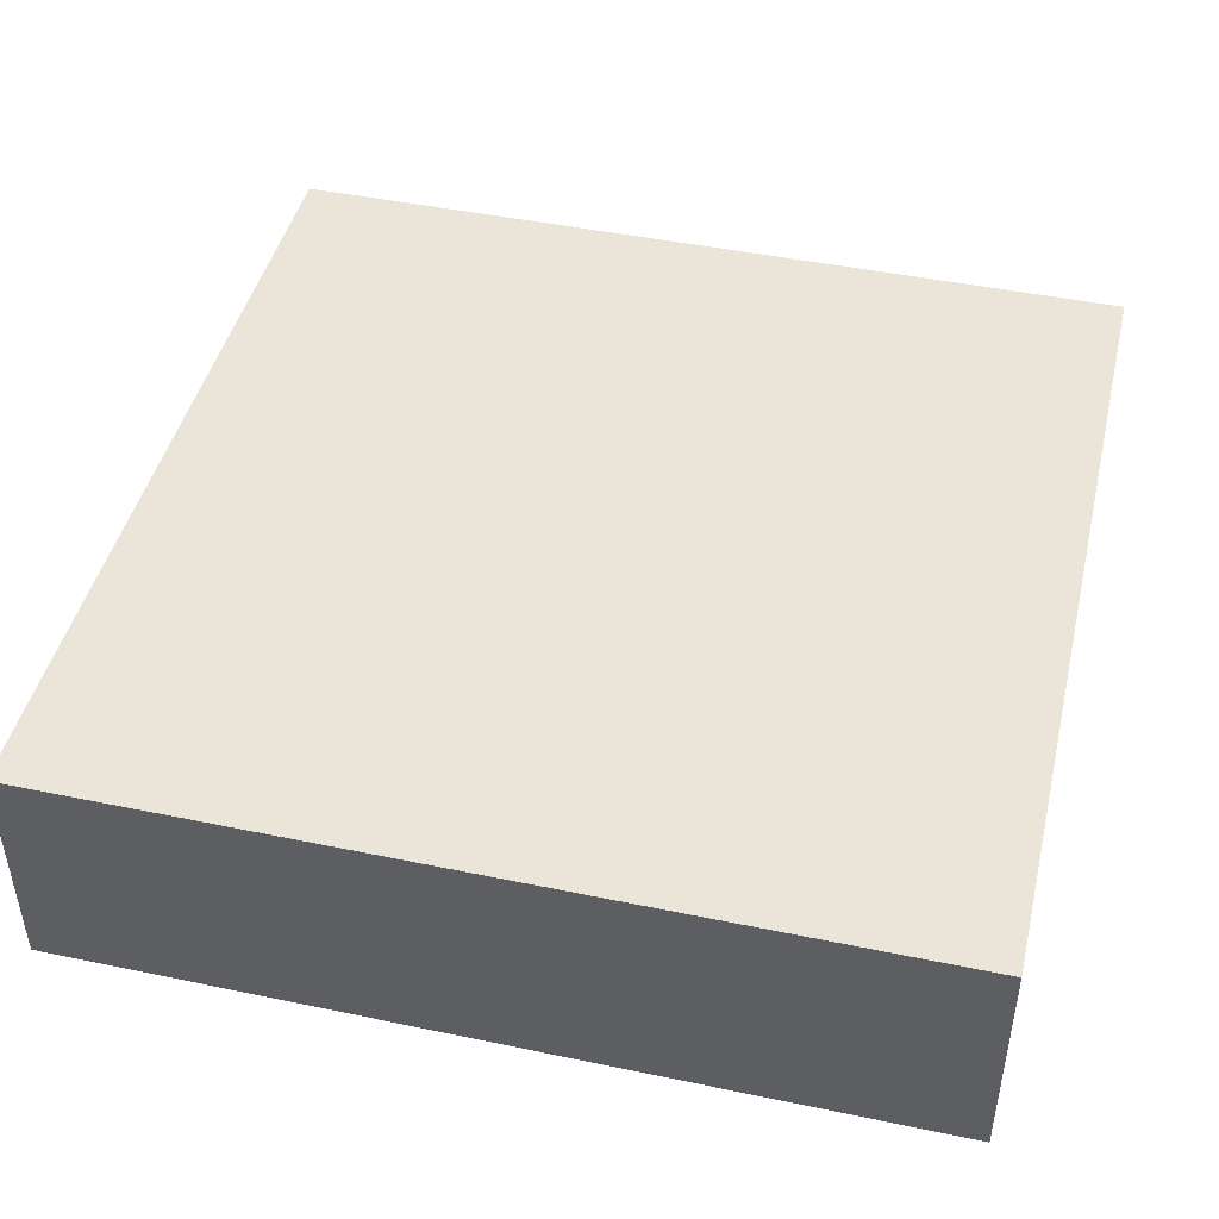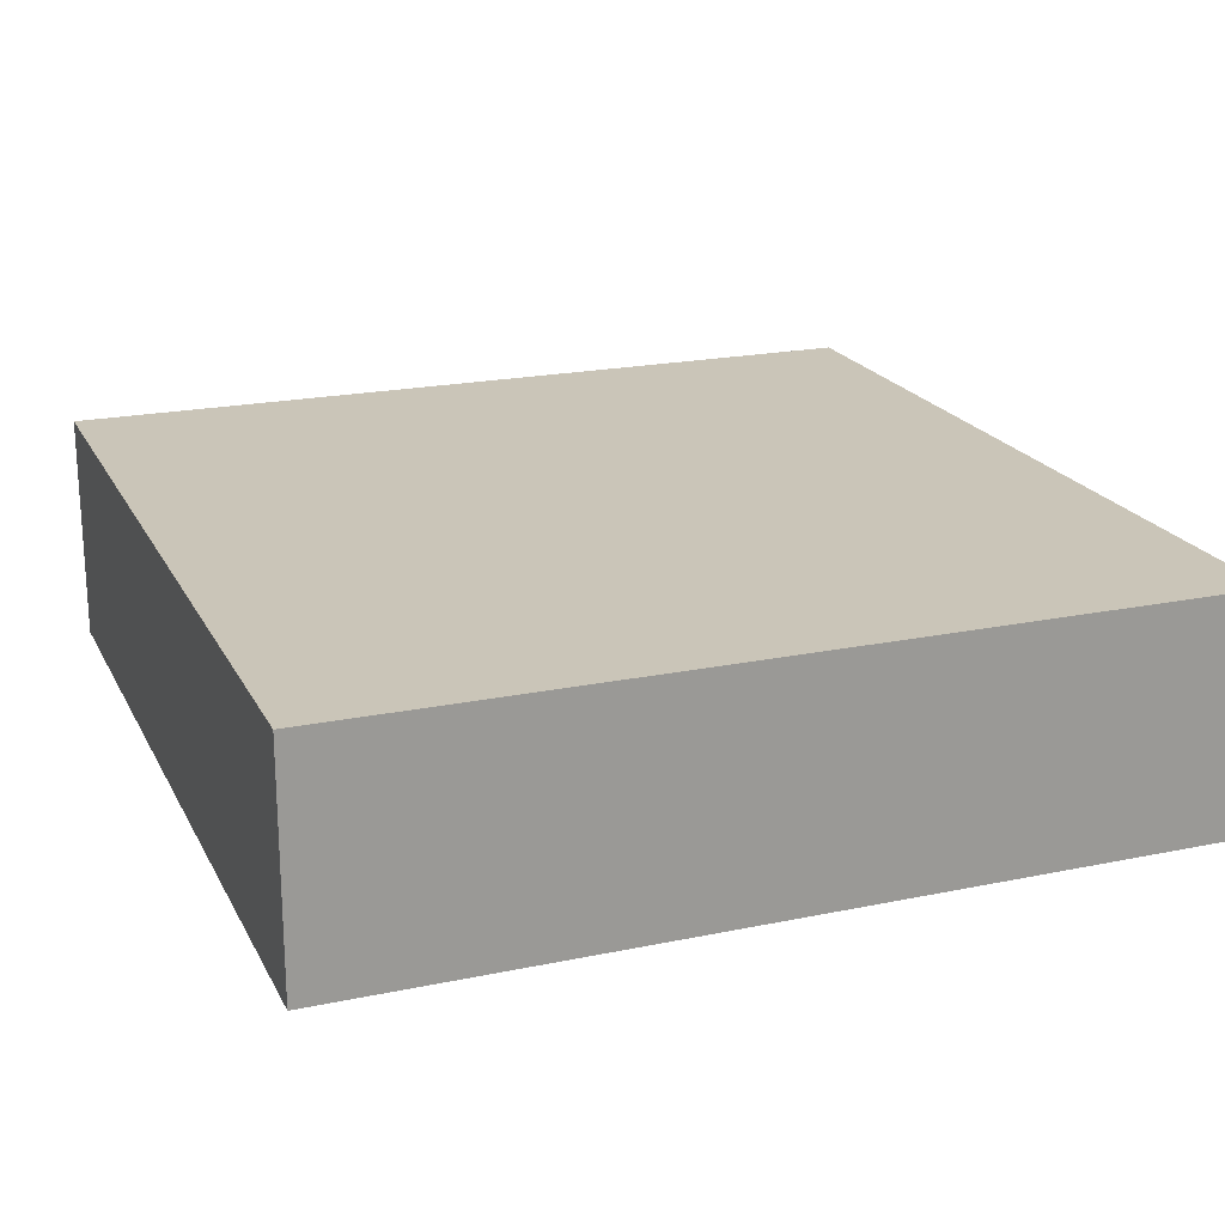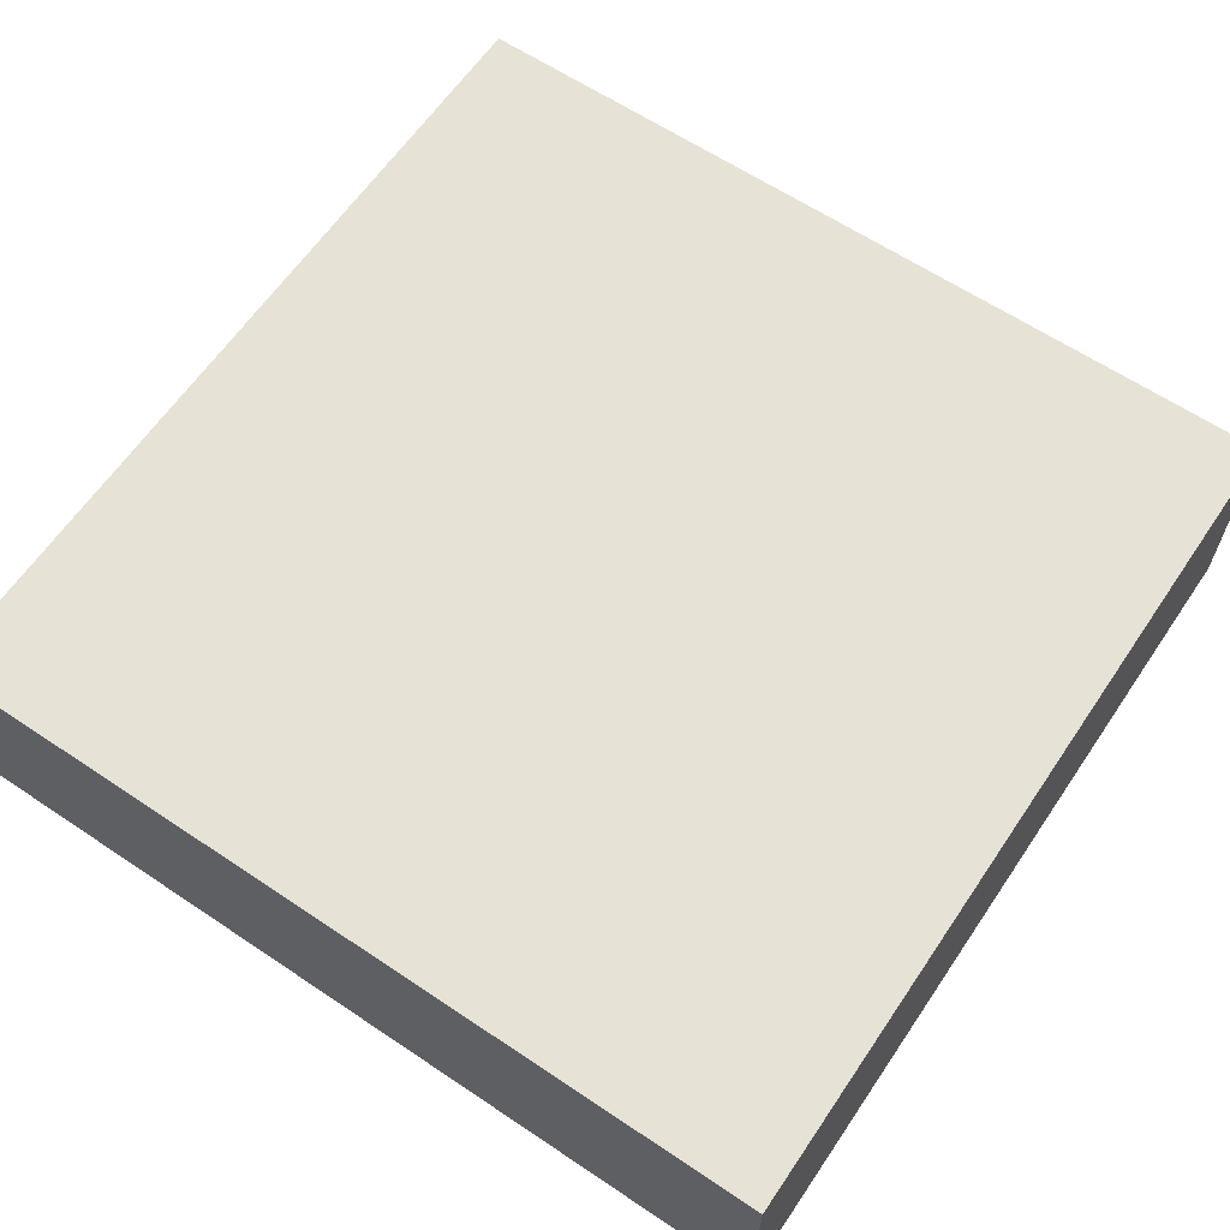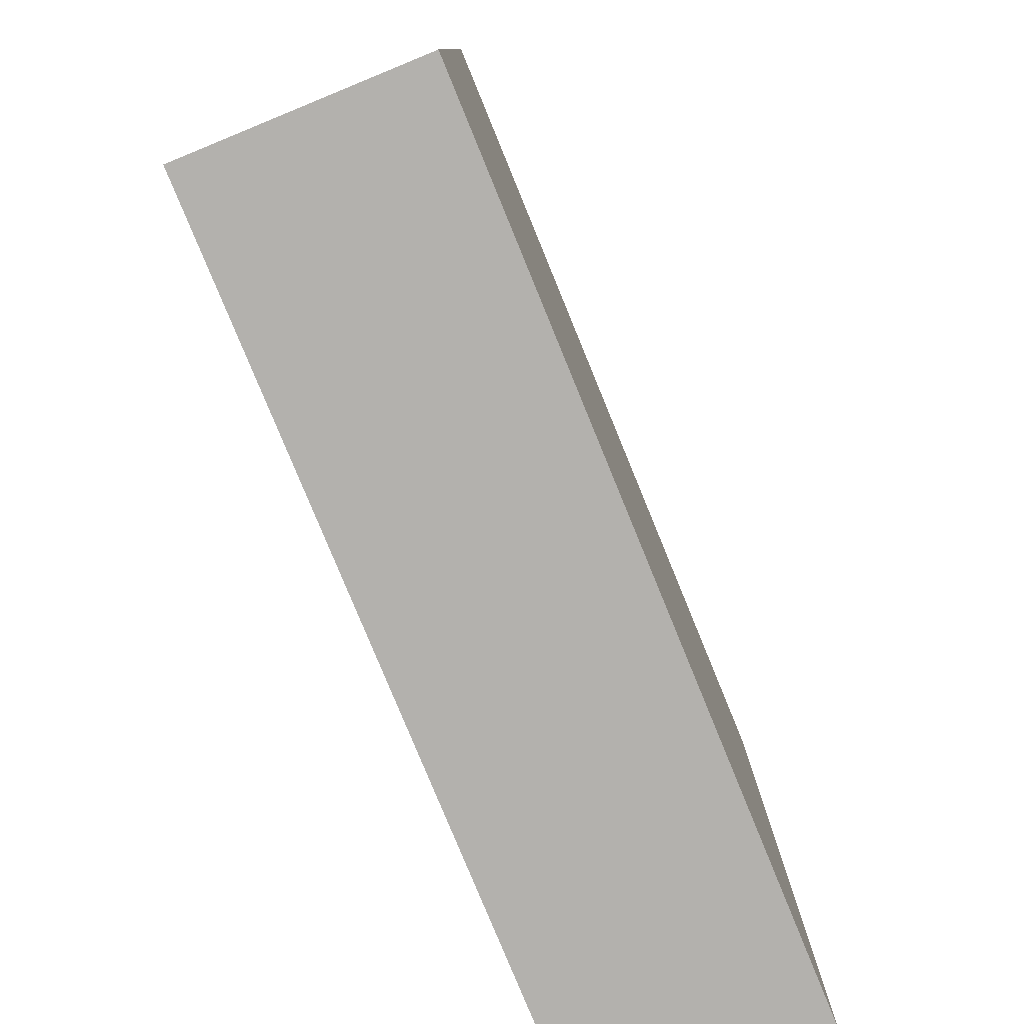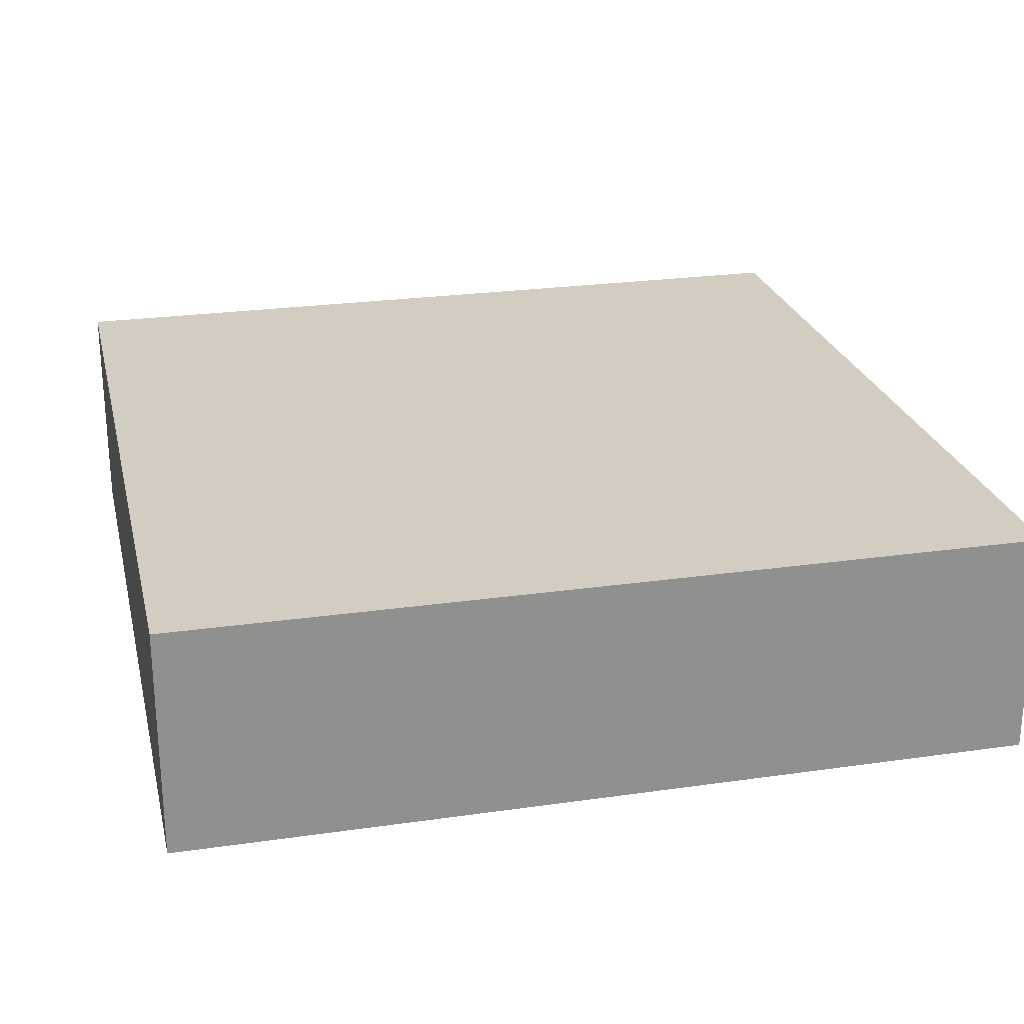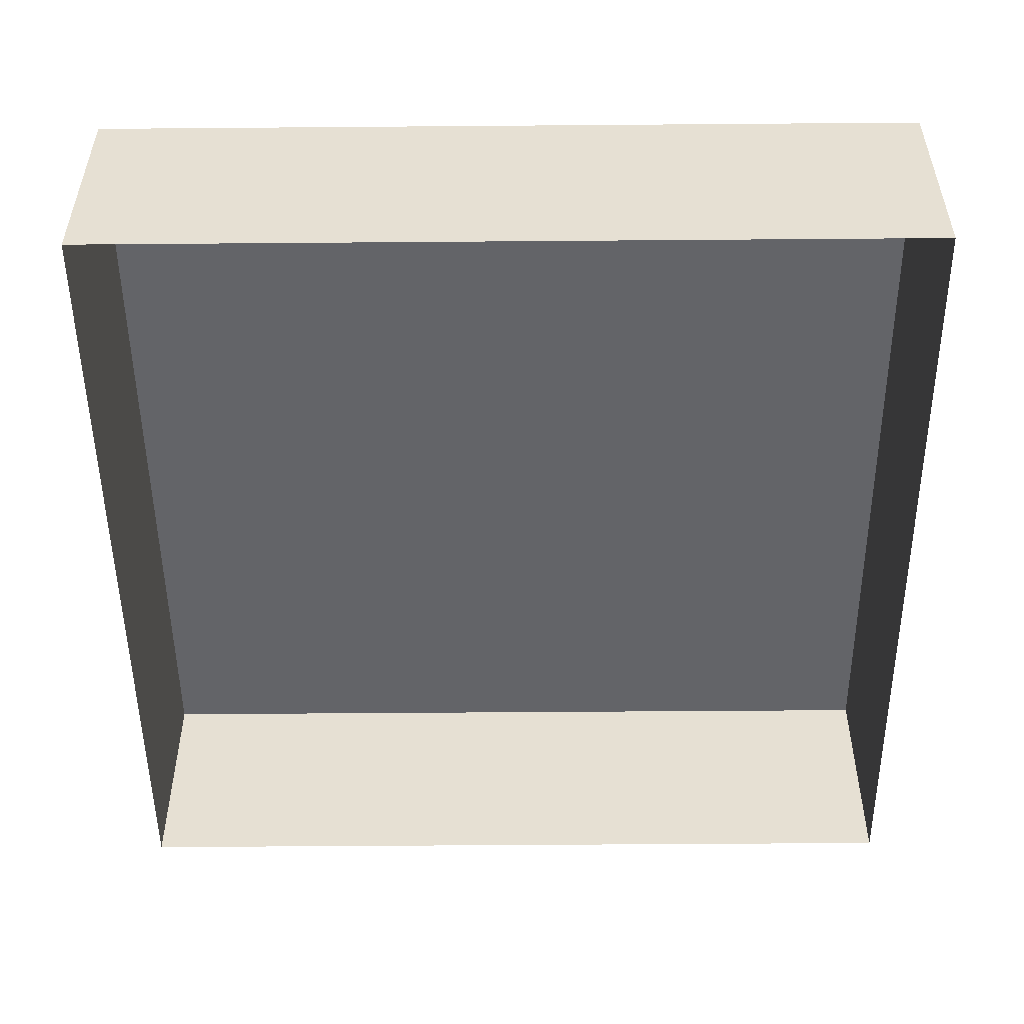
<metadata>
{"format":"obj","ext":"obj","renderer":"f3d","projection":"perspective","resolution":1024,"background":"white","views":[{"elev":45.3,"azim":13.5,"up":"+Y"},{"elev":20.4,"azim":69.2,"up":"+Y"},{"elev":62.9,"azim":34.1,"up":"+Y"},{"elev":-79.3,"azim":112.3,"up":"+Z"},{"elev":24.6,"azim":-13.2,"up":"+Y"},{"elev":-51.3,"azim":0.5,"up":"+Y"}]}
</metadata>
<code>
o #ID923
v 0.7967 0.005461 -0.07173
v 0.7967 0.02508 0.000729
v 0.7967 0.005461 0.000729
v 0.7967 0.02508 -0.07173
v 0.7967 0.02508 -0.07173
v 0.7967 0.005461 -0.07173
v 0.7967 0.02508 0.000729
v 0.7967 0.005461 0.000729
v 0.7236 0.02508 -0.07173
v 0.7967 0.005461 -0.07173
v 0.7236 0.005461 -0.07173
v 0.7967 0.02508 -0.07173
v 0.7967 0.02508 -0.07173
v 0.7236 0.02508 -0.07173
v 0.7967 0.005461 -0.07173
v 0.7236 0.005461 -0.07173
v 0.7967 0.02508 0.000729
v 0.7236 0.02508 -0.07173
v 0.7236 0.02508 0.000729
v 0.7967 0.02508 -0.07173
v 0.7967 0.02508 -0.07173
v 0.7967 0.02508 0.000729
v 0.7236 0.02508 -0.07173
v 0.7236 0.02508 0.000729
v 0.7967 0.02508 0.000729
v 0.7236 0.005461 0.000729
v 0.7967 0.005461 0.000729
v 0.7236 0.02508 0.000729
v 0.7236 0.02508 0.000729
v 0.7967 0.02508 0.000729
v 0.7236 0.005461 0.000729
v 0.7967 0.005461 0.000729
v 0.7236 0.02508 -0.07173
v 0.7236 0.005461 0.000729
v 0.7236 0.02508 0.000729
v 0.7236 0.005461 -0.07173
v 0.7236 0.005461 -0.07173
v 0.7236 0.02508 -0.07173
v 0.7236 0.005461 0.000729
v 0.7236 0.02508 0.000729
f 1 2 3
f 2 1 4
f 5 6 7
f 8 7 6
f 9 10 11
f 10 9 12
f 13 14 15
f 16 15 14
f 17 18 19
f 18 17 20
f 21 22 23
f 24 23 22
f 25 26 27
f 26 25 28
f 29 30 31
f 32 31 30
f 33 34 35
f 34 33 36
f 37 38 39
f 40 39 38

</code>
